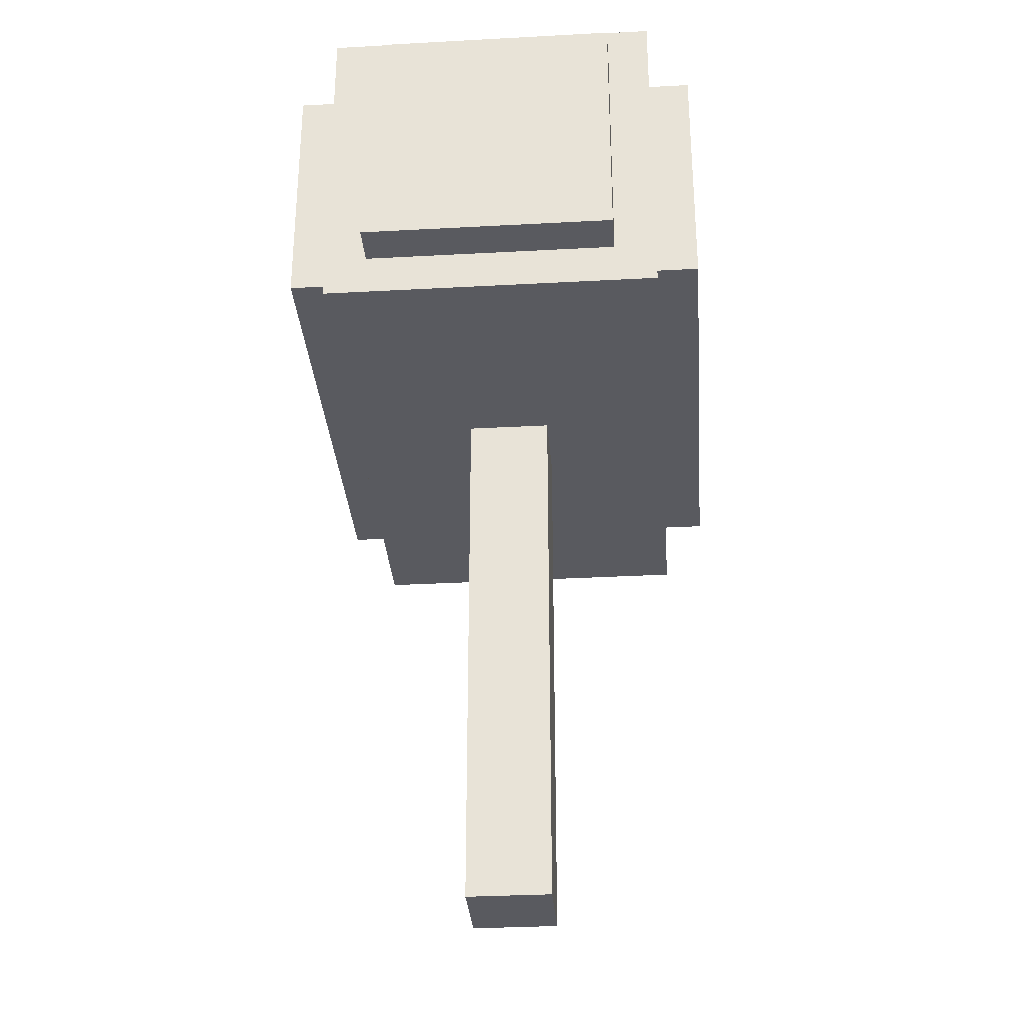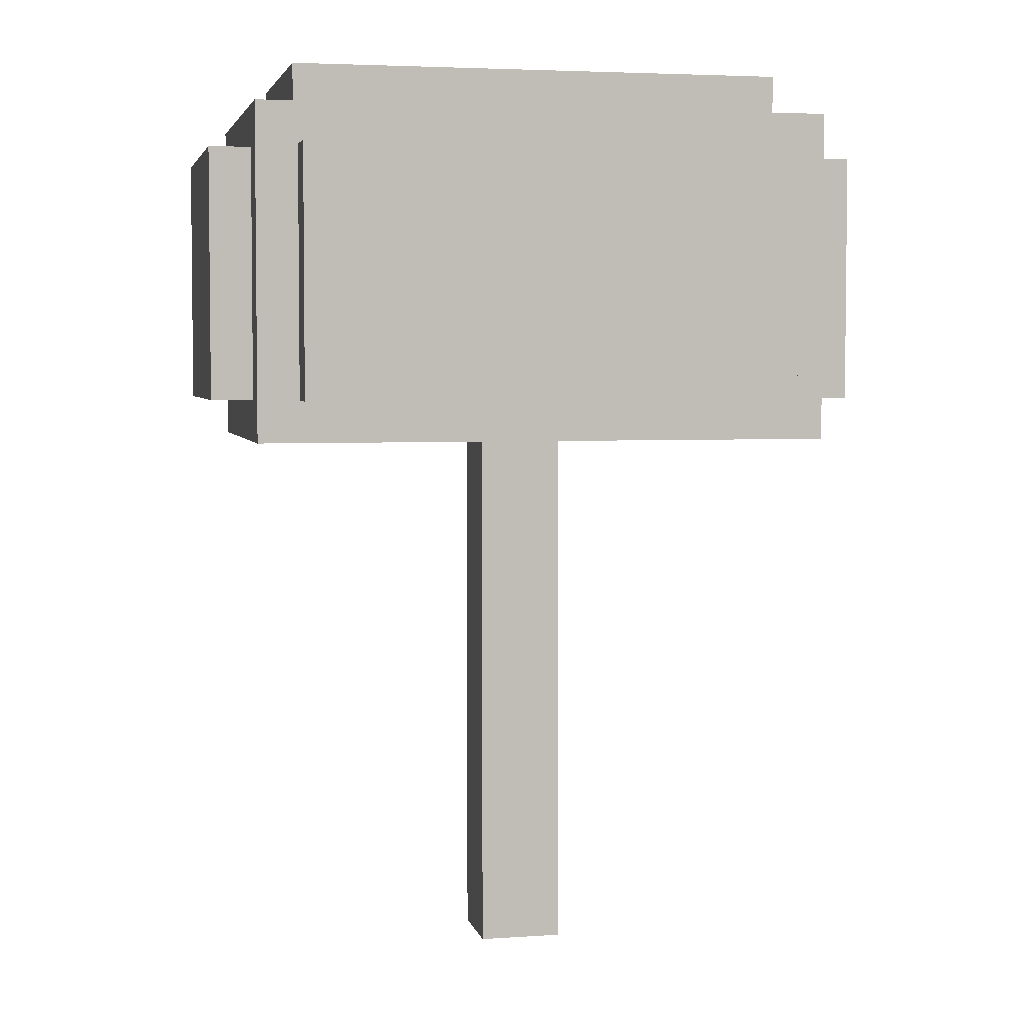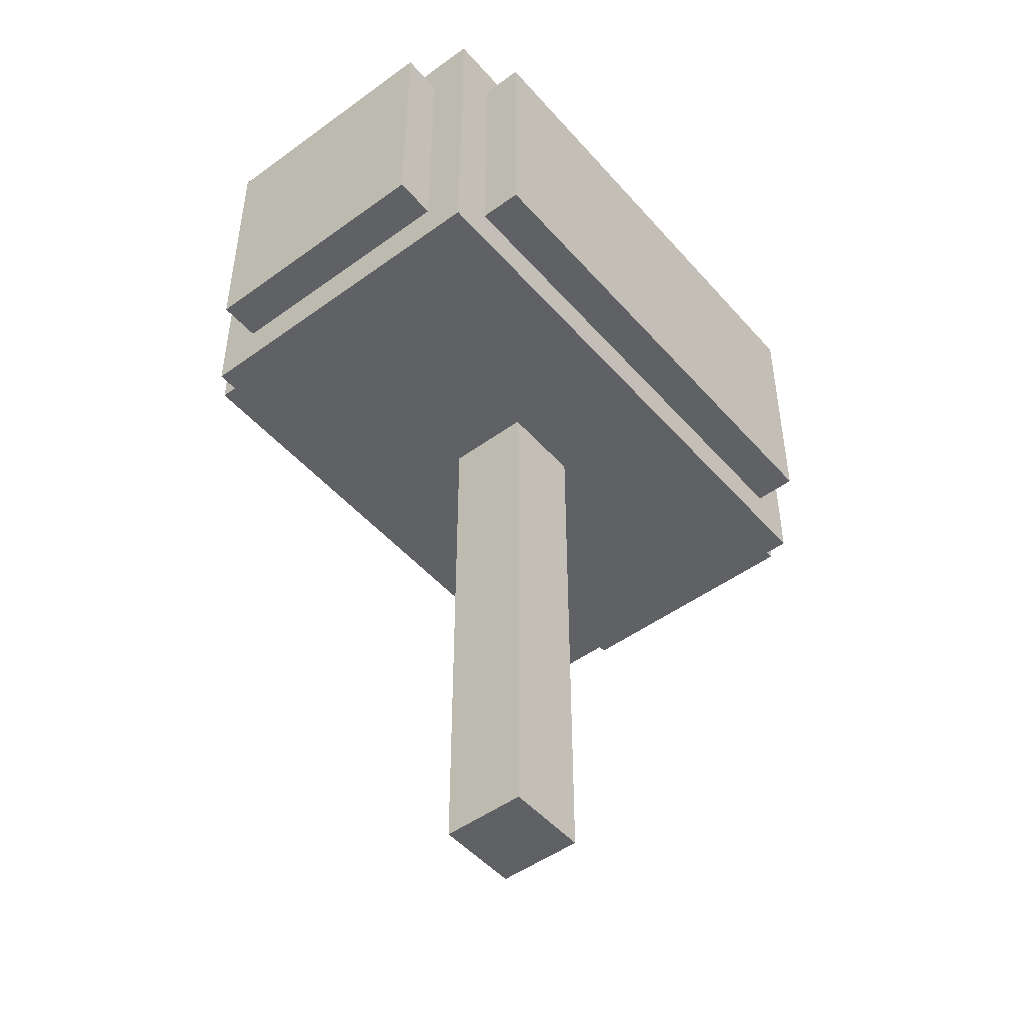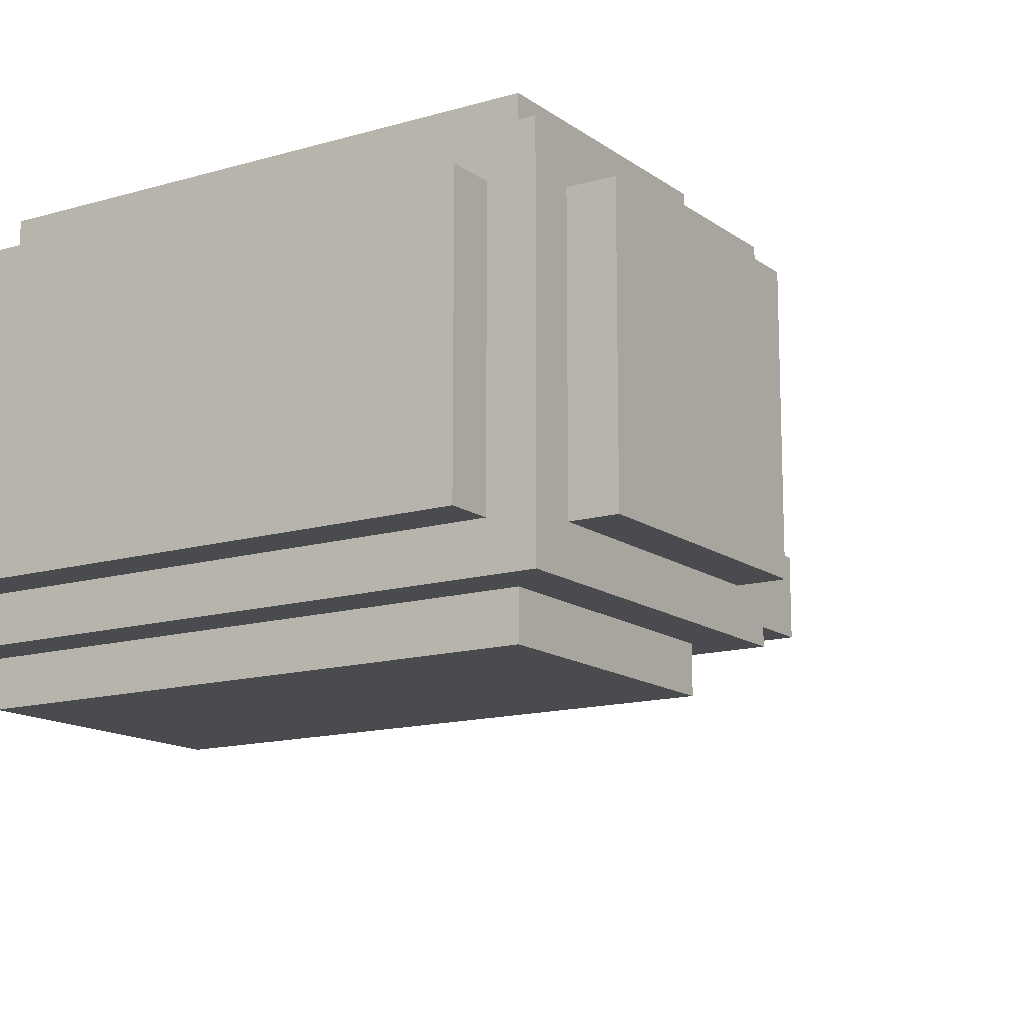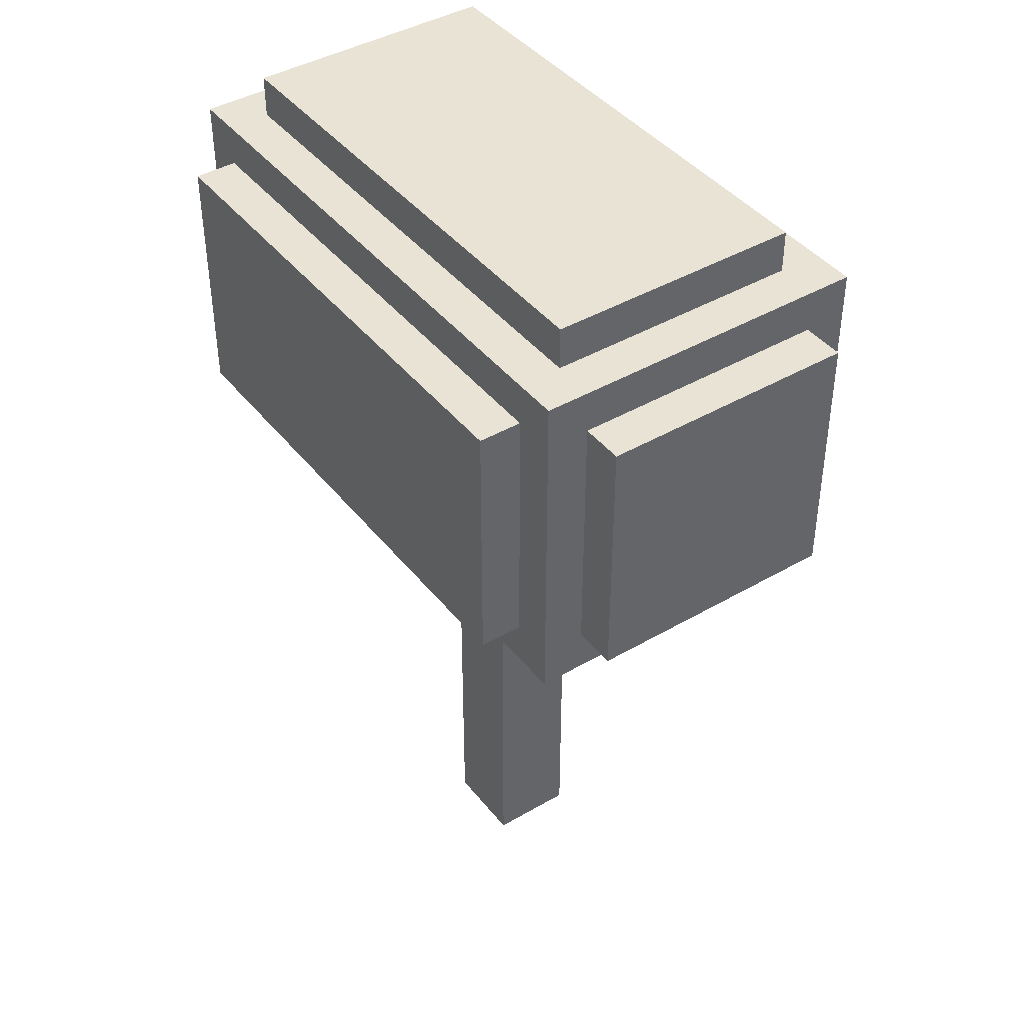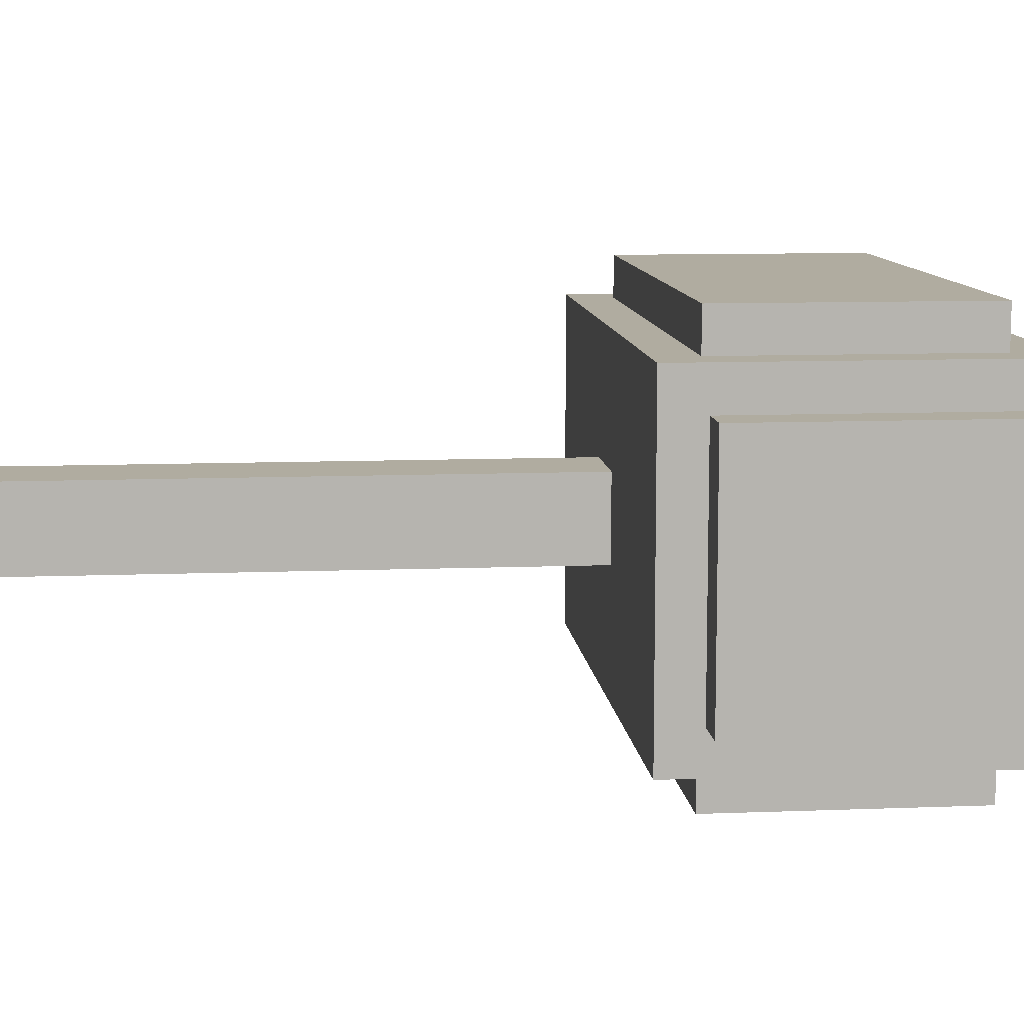
<metadata>
{"format":"obj","ext":"obj","renderer":"f3d","projection":"perspective","resolution":1024,"background":"white","views":[{"elev":-31.9,"azim":94.4,"up":"+Y"},{"elev":4.1,"azim":-12.4,"up":"+Y"},{"elev":-48.7,"azim":-50.9,"up":"+Y"},{"elev":-14.0,"azim":-146.9,"up":"+Z"},{"elev":42.1,"azim":55.0,"up":"+Y"},{"elev":10.0,"azim":84.2,"up":"+Z"}]}
</metadata>
<code>
o
v -0.8 1.4 0.3
v -0.8 1.4 -0.3
v -0.8 1.8 0.3
v -0.8 1.8 -0.3
v -0.8 2 0.3
v -0.8 2 -0.3
v -0.7 1.3 0.4
v -0.7 1.3 -0.4
v -0.7 1.4 0.3
v -0.7 1.4 -0.3
v -0.7 1.8 0.4
v -0.7 1.8 0.3
v -0.7 1.8 -0.3
v -0.7 1.8 -0.4
v -0.7 2 0.3
v -0.7 2 -0.3
v -0.7 2.1 0.4
v -0.7 2.1 -0.4
v -0.6 1.4 0.5
v -0.6 1.4 0.4
v -0.6 1.4 -0.4
v -0.6 1.4 -0.5
v -0.6 1.8 0.5
v -0.6 1.8 0.4
v -0.6 1.8 -0.4
v -0.6 1.8 -0.5
v -0.6 2 0.5
v -0.6 2 0.4
v -0.6 2 -0.4
v -0.6 2 -0.5
v -0.6 2.1 0.3
v -0.6 2.1 -0.3
v -0.6 2.2 0.3
v -0.6 2.2 -0.3
v -0.1 0 0.1
v -0.1 0 -0.1
v -0.1 1.3 0.1
v -0.1 1.3 -0.1
v 0.1 0 0.1
v 0.1 0 -0.1
v 0.1 1.3 0.1
v 0.1 1.3 -0.1
v 0.6 1.4 0.5
v 0.6 1.4 0.4
v 0.6 1.4 -0.4
v 0.6 1.4 -0.5
v 0.6 1.8 0.5
v 0.6 1.8 0.4
v 0.6 1.8 -0.4
v 0.6 1.8 -0.5
v 0.6 2 0.5
v 0.6 2 0.4
v 0.6 2 -0.4
v 0.6 2 -0.5
v 0.6 2.1 0.3
v 0.6 2.1 -0.3
v 0.6 2.2 0.3
v 0.6 2.2 -0.3
v 0.7 1.3 0.4
v 0.7 1.3 -0.4
v 0.7 1.4 0.3
v 0.7 1.4 -0.3
v 0.7 1.8 0.4
v 0.7 1.8 0.3
v 0.7 1.8 -0.3
v 0.7 1.8 -0.4
v 0.7 2 0.3
v 0.7 2 -0.3
v 0.7 2.1 0.4
v 0.7 2.1 -0.4
v 0.8 1.4 0.3
v 0.8 1.4 -0.3
v 0.8 1.8 0.3
v 0.8 1.8 -0.3
v 0.8 2 0.3
v 0.8 2 -0.3
v -0.6 1.4 0.5
v -0.6 1.8 0.5
v -0.6 2 0.5
v 0.6 1.4 0.5
v 0.6 1.8 0.5
v 0.6 2 0.5
v -0.7 1.3 0.4
v -0.7 1.8 0.4
v -0.7 2.1 0.4
v -0.6 1.4 0.4
v -0.6 1.8 0.4
v -0.6 2 0.4
v 0.6 1.4 0.4
v 0.6 1.8 0.4
v 0.6 2 0.4
v 0.7 1.3 0.4
v 0.7 1.8 0.4
v 0.7 2.1 0.4
v -0.8 1.4 0.3
v -0.8 1.8 0.3
v -0.8 2 0.3
v -0.7 1.4 0.3
v -0.7 1.8 0.3
v -0.7 2 0.3
v -0.6 2.1 0.3
v -0.6 2.2 0.3
v 0.6 2.1 0.3
v 0.6 2.2 0.3
v 0.7 1.4 0.3
v 0.7 1.8 0.3
v 0.7 2 0.3
v 0.8 1.4 0.3
v 0.8 1.8 0.3
v 0.8 2 0.3
v -0.1 0 0.1
v -0.1 1.3 0.1
v 0.1 0 0.1
v 0.1 1.3 0.1
v -0.1 0 -0.1
v -0.1 1.3 -0.1
v 0.1 0 -0.1
v 0.1 1.3 -0.1
v -0.8 1.4 -0.3
v -0.8 1.8 -0.3
v -0.8 2 -0.3
v -0.7 1.4 -0.3
v -0.7 1.8 -0.3
v -0.7 2 -0.3
v -0.6 2.1 -0.3
v -0.6 2.2 -0.3
v 0.6 2.1 -0.3
v 0.6 2.2 -0.3
v 0.7 1.4 -0.3
v 0.7 1.8 -0.3
v 0.7 2 -0.3
v 0.8 1.4 -0.3
v 0.8 1.8 -0.3
v 0.8 2 -0.3
v -0.7 1.3 -0.4
v -0.7 1.8 -0.4
v -0.7 2.1 -0.4
v -0.6 1.4 -0.4
v -0.6 1.8 -0.4
v -0.6 2 -0.4
v 0.6 1.4 -0.4
v 0.6 1.8 -0.4
v 0.6 2 -0.4
v 0.7 1.3 -0.4
v 0.7 1.8 -0.4
v 0.7 2.1 -0.4
v -0.6 1.4 -0.5
v -0.6 1.8 -0.5
v -0.6 2 -0.5
v 0.6 1.4 -0.5
v 0.6 1.8 -0.5
v 0.6 2 -0.5
v -0.1 0 0.1
v 0.1 0 0.1
v -0.1 0 -0.1
v 0.1 0 -0.1
v -0.7 1.3 0.4
v 0.7 1.3 0.4
v -0.1 1.3 0.1
v 0.1 1.3 0.1
v -0.1 1.3 -0.1
v 0.1 1.3 -0.1
v -0.7 1.3 -0.4
v 0.7 1.3 -0.4
v -0.6 1.4 0.5
v 0.6 1.4 0.5
v -0.6 1.4 0.4
v 0.6 1.4 0.4
v -0.8 1.4 0.3
v -0.7 1.4 0.3
v 0.7 1.4 0.3
v 0.8 1.4 0.3
v -0.8 1.4 -0.3
v -0.7 1.4 -0.3
v 0.7 1.4 -0.3
v 0.8 1.4 -0.3
v -0.6 1.4 -0.4
v 0.6 1.4 -0.4
v -0.6 1.4 -0.5
v 0.6 1.4 -0.5
v -0.6 2 0.5
v 0.6 2 0.5
v -0.6 2 0.4
v 0.6 2 0.4
v -0.8 2 0.3
v -0.7 2 0.3
v 0.7 2 0.3
v 0.8 2 0.3
v -0.8 2 -0.3
v -0.7 2 -0.3
v 0.7 2 -0.3
v 0.8 2 -0.3
v -0.6 2 -0.4
v 0.6 2 -0.4
v -0.6 2 -0.5
v 0.6 2 -0.5
v -0.7 2.1 0.4
v 0.7 2.1 0.4
v -0.6 2.1 0.3
v 0.6 2.1 0.3
v -0.6 2.1 -0.3
v 0.6 2.1 -0.3
v -0.7 2.1 -0.4
v 0.7 2.1 -0.4
v -0.6 2.2 0.3
v 0.6 2.2 0.3
v -0.6 2.2 -0.3
v 0.6 2.2 -0.3
f 3 2 1
f 4 2 3
f 5 4 3
f 6 4 5
f 9 8 7
f 10 8 9
f 11 9 7
f 12 9 11
f 13 8 10
f 14 8 13
f 15 12 11
f 16 14 13
f 17 15 11
f 17 16 15
f 18 14 16
f 18 16 17
f 23 20 19
f 24 20 23
f 25 22 21
f 26 22 25
f 27 24 23
f 28 24 27
f 29 26 25
f 30 26 29
f 33 32 31
f 34 32 33
f 37 36 35
f 38 36 37
f 39 40 41
f 41 40 42
f 43 44 47
f 47 44 48
f 45 46 49
f 49 46 50
f 47 48 51
f 51 48 52
f 49 50 53
f 53 50 54
f 55 56 57
f 57 56 58
f 59 60 61
f 61 60 62
f 59 61 63
f 63 61 64
f 62 60 65
f 65 60 66
f 63 64 67
f 65 66 68
f 63 67 69
f 67 68 69
f 68 66 70
f 69 68 70
f 71 72 73
f 73 72 74
f 73 74 75
f 75 74 76
f 80 78 77
f 81 79 78
f 81 78 80
f 82 79 81
f 86 84 83
f 87 85 84
f 87 84 86
f 88 85 87
f 89 86 83
f 91 85 88
f 92 90 89
f 92 89 83
f 93 91 90
f 93 90 92
f 94 85 91
f 94 91 93
f 98 96 95
f 99 97 96
f 99 96 98
f 100 97 99
f 103 102 101
f 104 102 103
f 108 106 105
f 109 107 106
f 109 106 108
f 110 107 109
f 113 112 111
f 114 112 113
f 115 116 117
f 117 116 118
f 119 120 122
f 120 121 123
f 122 120 123
f 123 121 124
f 125 126 127
f 127 126 128
f 129 130 132
f 130 131 133
f 132 130 133
f 133 131 134
f 135 136 138
f 136 137 139
f 138 136 139
f 139 137 140
f 135 138 141
f 140 137 143
f 141 142 144
f 135 141 144
f 142 143 145
f 144 142 145
f 143 137 146
f 145 143 146
f 147 148 150
f 148 149 151
f 150 148 151
f 151 149 152
f 155 154 153
f 156 154 155
f 159 158 157
f 160 158 159
f 161 159 157
f 162 158 160
f 163 161 157
f 163 162 161
f 164 158 162
f 164 162 163
f 167 166 165
f 168 166 167
f 173 170 169
f 174 170 173
f 175 172 171
f 176 172 175
f 179 178 177
f 180 178 179
f 181 182 183
f 183 182 184
f 185 186 189
f 189 186 190
f 187 188 191
f 191 188 192
f 193 194 195
f 195 194 196
f 197 198 199
f 199 198 200
f 197 199 201
f 200 198 202
f 197 201 203
f 201 202 203
f 202 198 204
f 203 202 204
f 205 206 207
f 207 206 208

</code>
